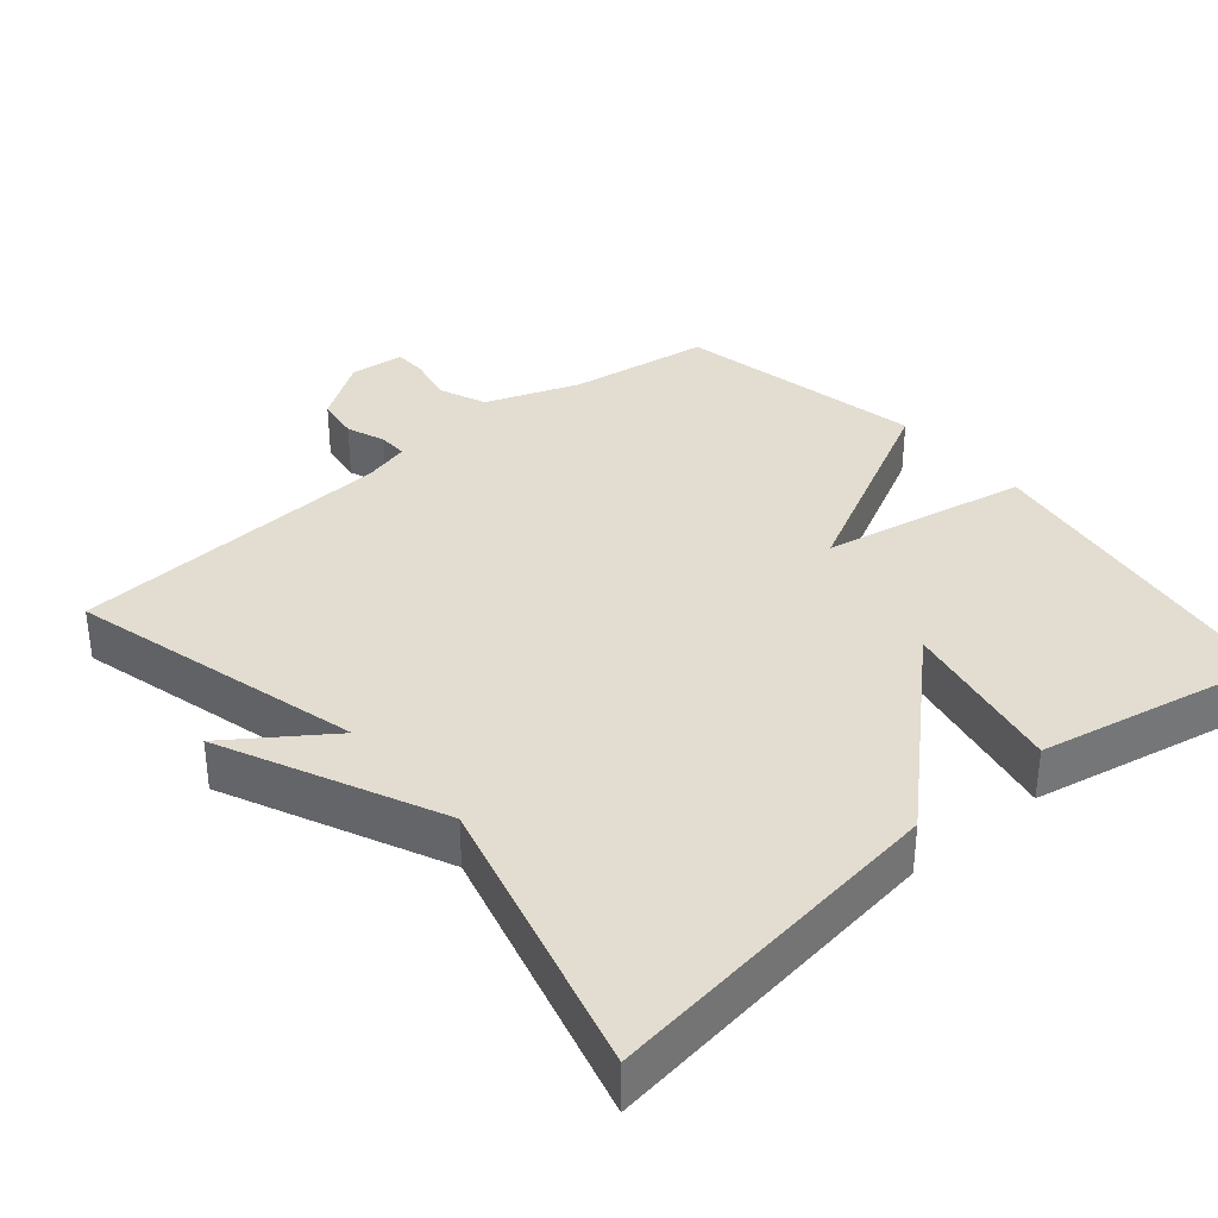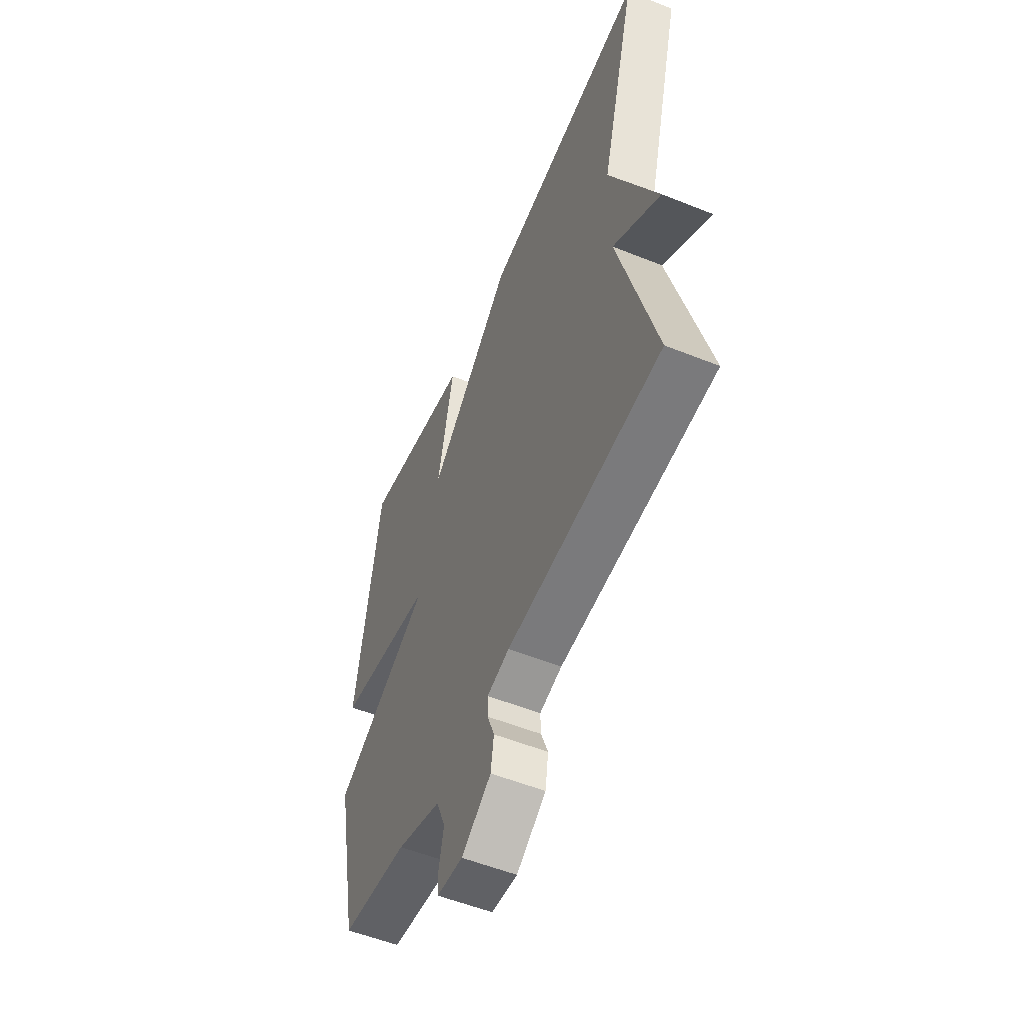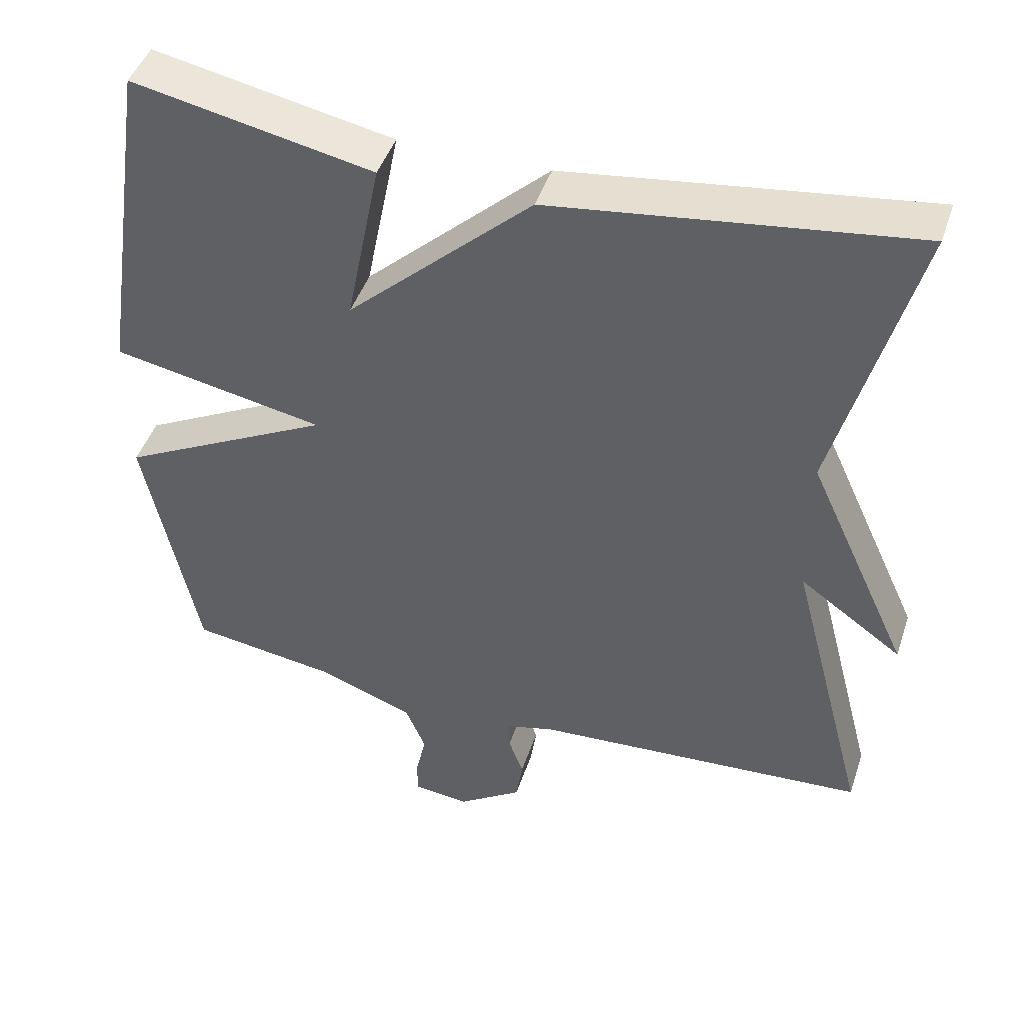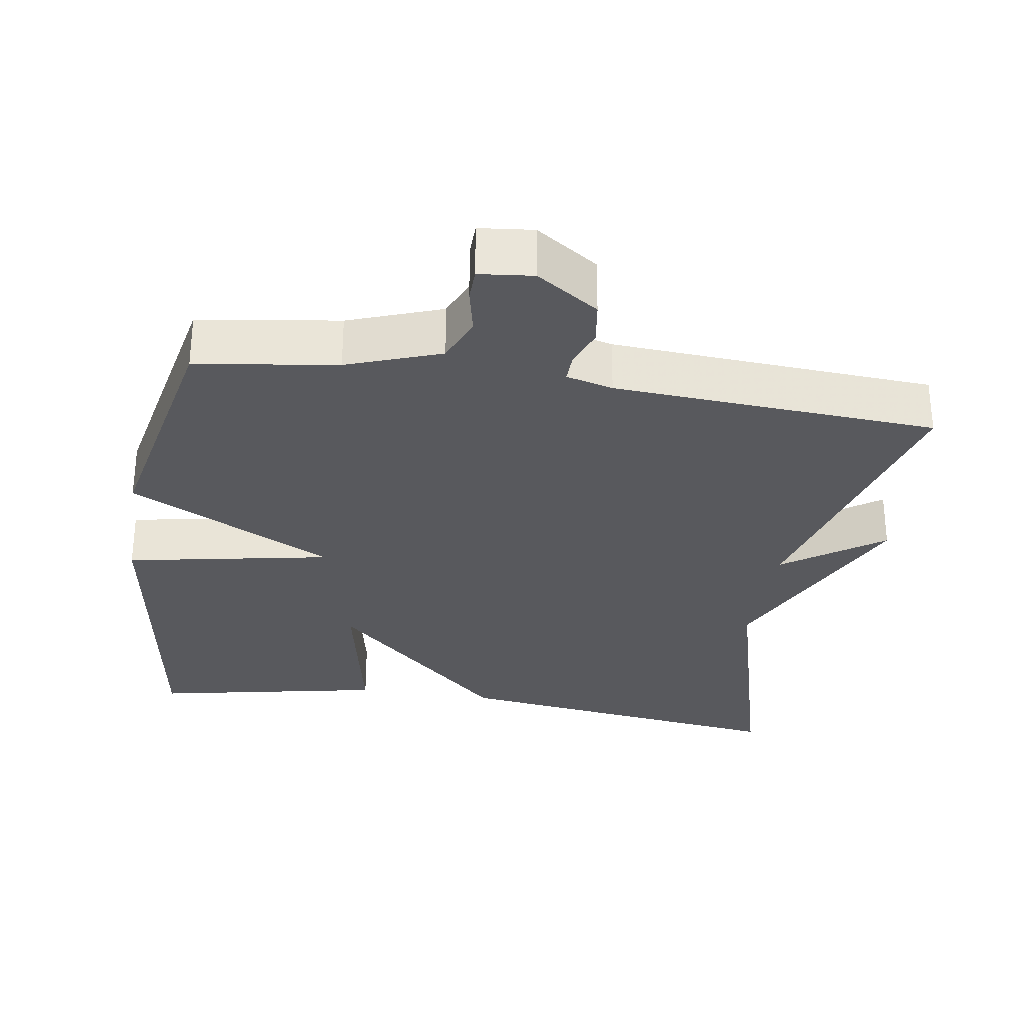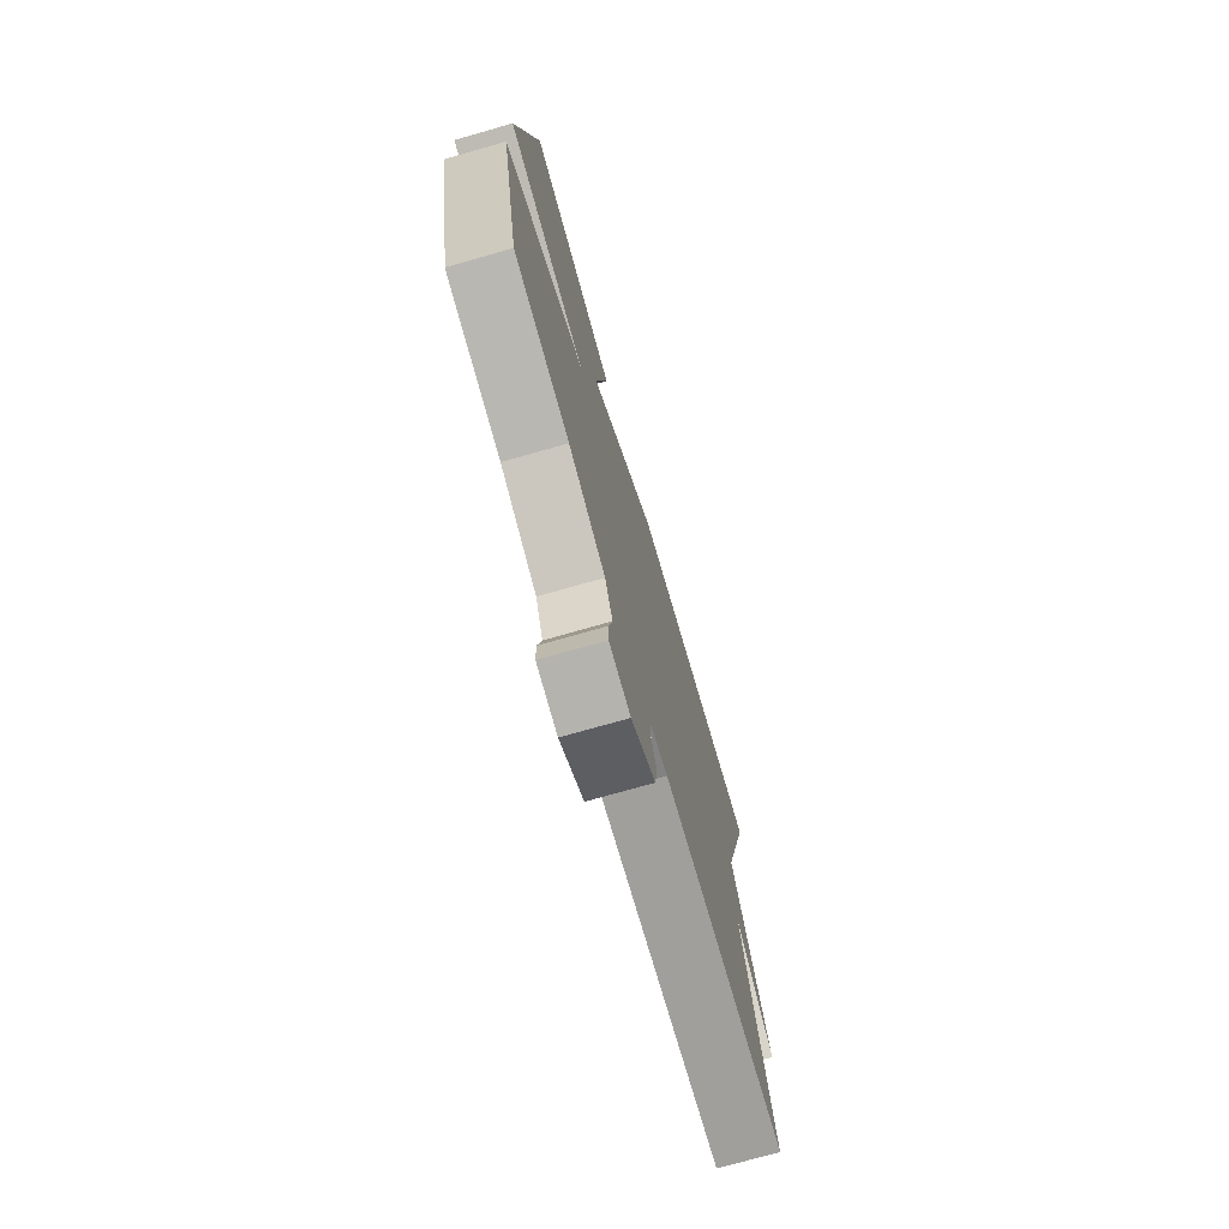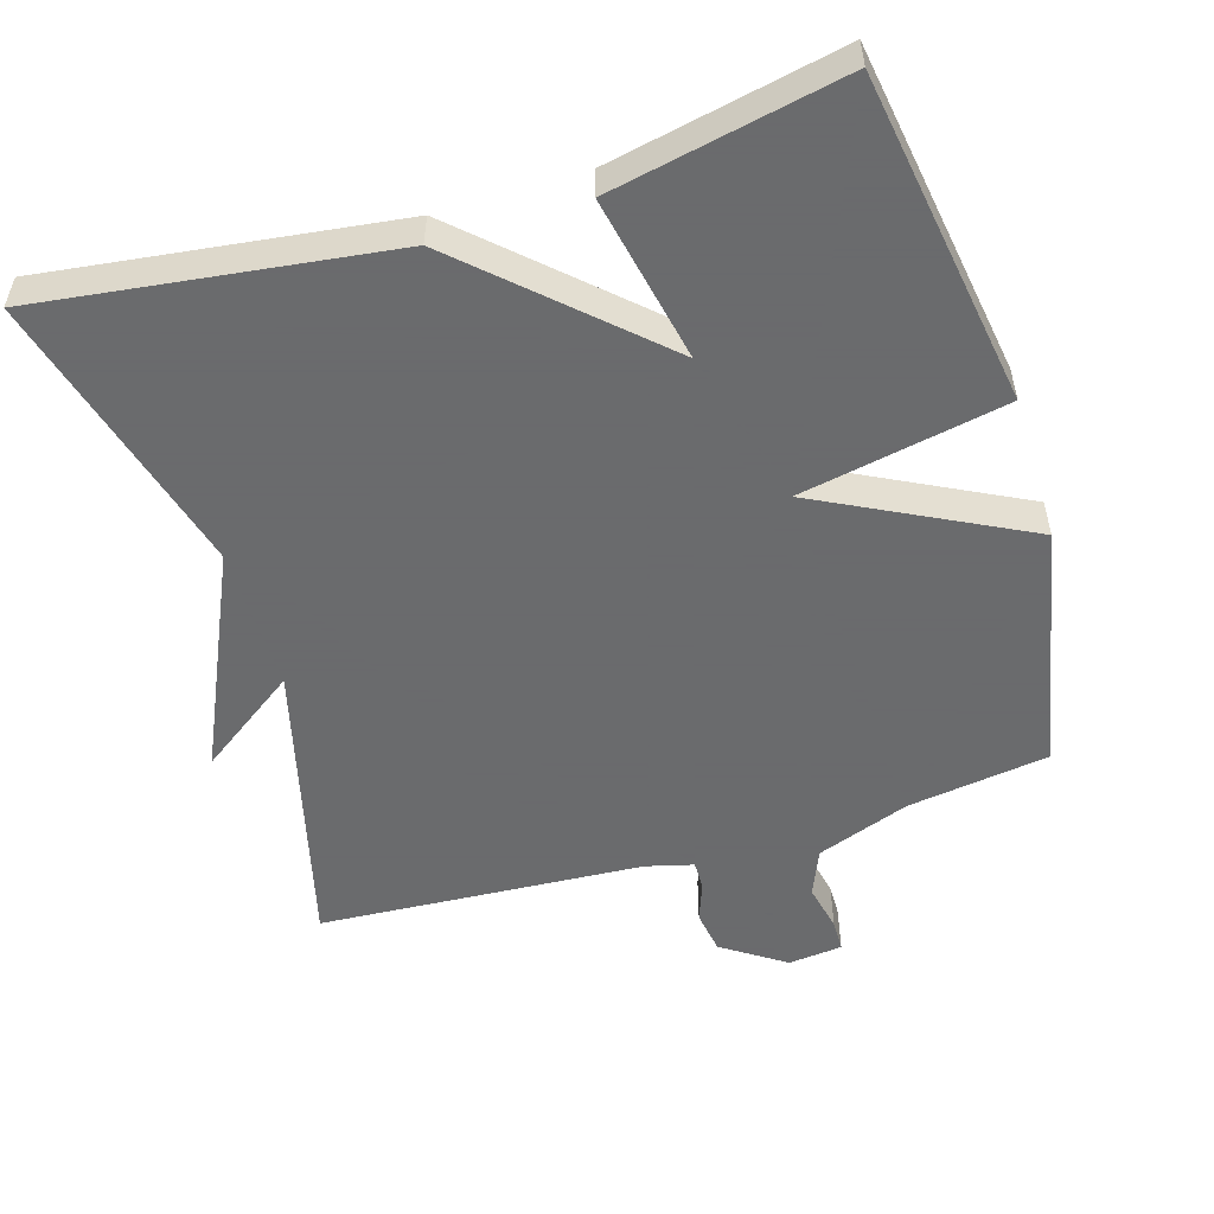
<metadata>
{"format":"obj","ext":"obj","renderer":"f3d","projection":"perspective","resolution":1024,"background":"white","views":[{"elev":35.3,"azim":-40.4,"up":"+Y"},{"elev":-54.7,"azim":-113.0,"up":"+Z"},{"elev":45.3,"azim":-161.9,"up":"+Z"},{"elev":-30.2,"azim":171.1,"up":"+Y"},{"elev":-74.6,"azim":105.9,"up":"+Z"},{"elev":-53.2,"azim":17.1,"up":"+Y"}]}
</metadata>
<code>
v -0.5 0.07 0.5
v -0.02 0.07 0.436
v 0.226 0.07 0.207
v 0.18 0.07 0.436
v 0.5 0.07 0.5
v 0.57 0.07 0.042
v 0.286 0.07 -0.012
v 0.57 0.07 -0.158
v 0.5 0.07 -0.5
v 0.305 0.07 -0.528
v 0.176 0.07 -0.575
v 0.149 0.07 -0.64
v 0.163 0.07 -0.705
v 0.162 0.07 -0.75
v 0.087 0.07 -0.758
v 0.001 0.07 -0.7
v -0.008 0.07 -0.64
v 0.012 0.07 -0.586
v 0.013 0.07 -0.546
v -0.052 0.07 -0.529
v -0.5 0.07 -0.5
v -0.394 0.07 -0.095
v -0.531 0.07 -0.192
v -0.394 0.07 0.105
v -0.5 0 0.5
v -0.02 0 0.436
v 0.226 0 0.207
v 0.18 0 0.436
v 0.5 0 0.5
v 0.57 0 0.042
v 0.286 0 -0.012
v 0.57 0 -0.158
v 0.5 0 -0.5
v 0.305 0 -0.528
v 0.176 0 -0.575
v 0.149 0 -0.64
v 0.163 0 -0.705
v 0.162 0 -0.75
v 0.087 0 -0.758
v 0.001 0 -0.7
v -0.008 0 -0.64
v 0.012 0 -0.586
v 0.013 0 -0.546
v -0.052 0 -0.529
v -0.5 0 -0.5
v -0.394 0 -0.095
v -0.531 0 -0.192
v -0.394 0 0.105
f 22 23 24
f 20 21 22
f 19 20 22 24
f 16 17 18
f 15 16 18
f 14 15 18
f 13 14 18
f 12 13 18
f 11 12 18 19
f 1 2 3
f 24 1 3
f 19 24 3
f 11 19 3
f 10 11 3
f 7 8 9 10
f 5 6 7
f 4 5 7
f 3 4 7
f 3 7 10
f 48 47 46
f 46 45 44
f 48 46 44 43
f 42 41 40
f 42 40 39
f 42 39 38
f 42 38 37
f 42 37 36
f 43 42 36 35
f 27 26 25
f 27 25 48
f 27 48 43
f 27 43 35
f 27 35 34
f 34 33 32 31
f 31 30 29
f 31 29 28
f 31 28 27
f 34 31 27
f 1 25 26 2
f 2 26 27 3
f 3 27 28 4
f 4 28 29 5
f 5 29 30 6
f 6 30 31 7
f 7 31 32 8
f 8 32 33 9
f 9 33 34 10
f 10 34 35 11
f 11 35 36 12
f 12 36 37 13
f 13 37 38 14
f 14 38 39 15
f 15 39 40 16
f 16 40 41 17
f 17 41 42 18
f 18 42 43 19
f 19 43 44 20
f 20 44 45 21
f 21 45 46 22
f 22 46 47 23
f 23 47 48 24
f 24 48 25 1

</code>
